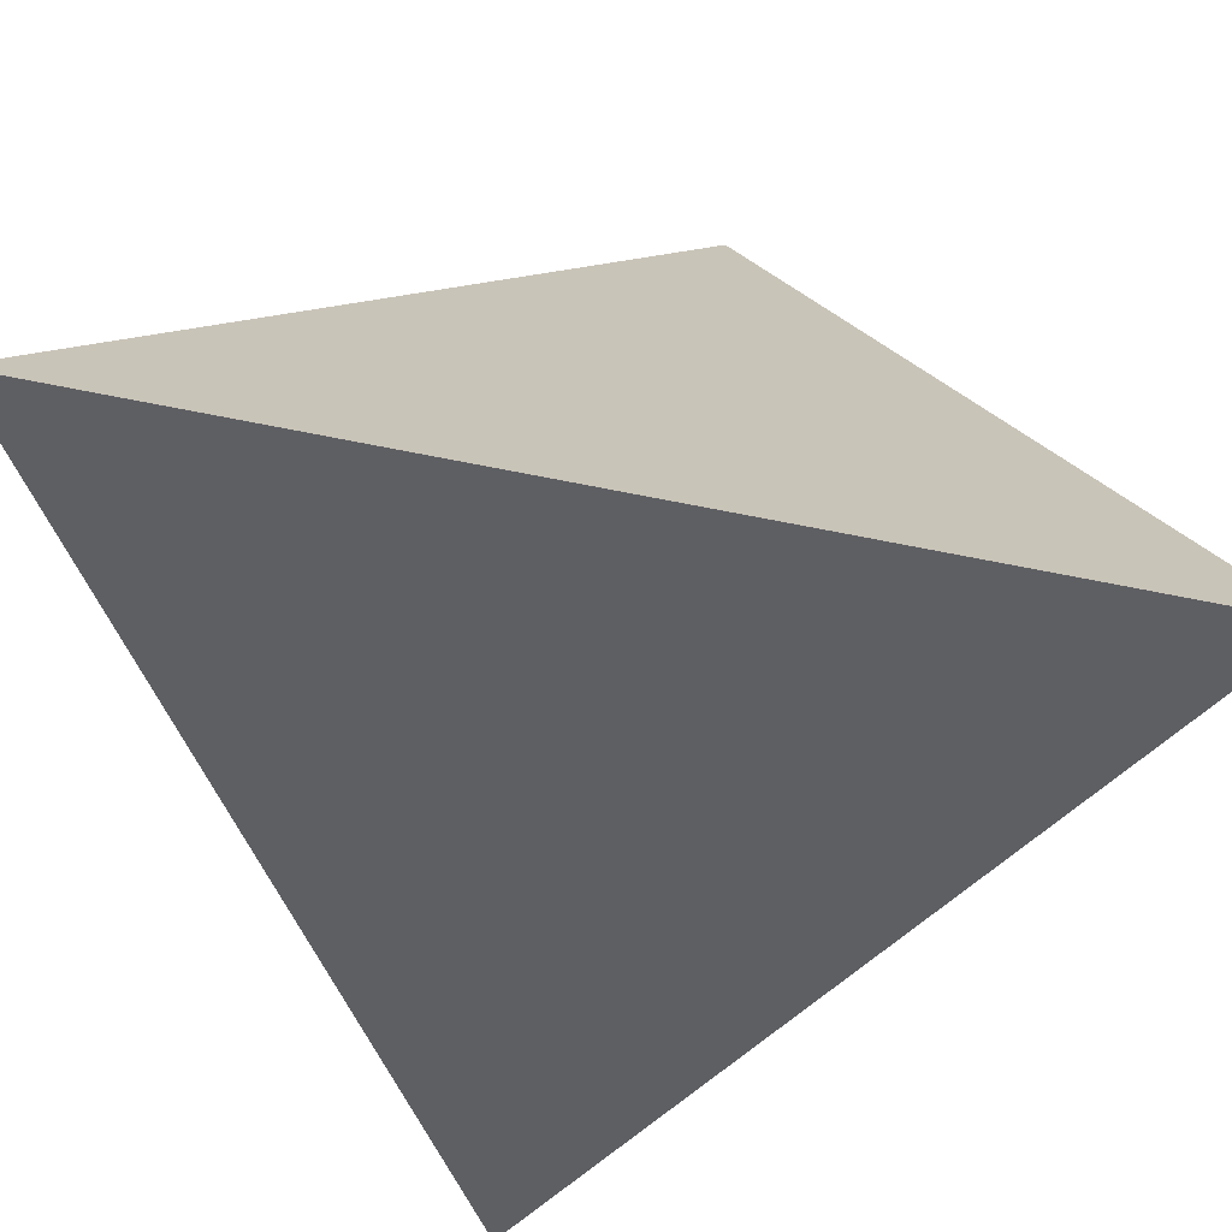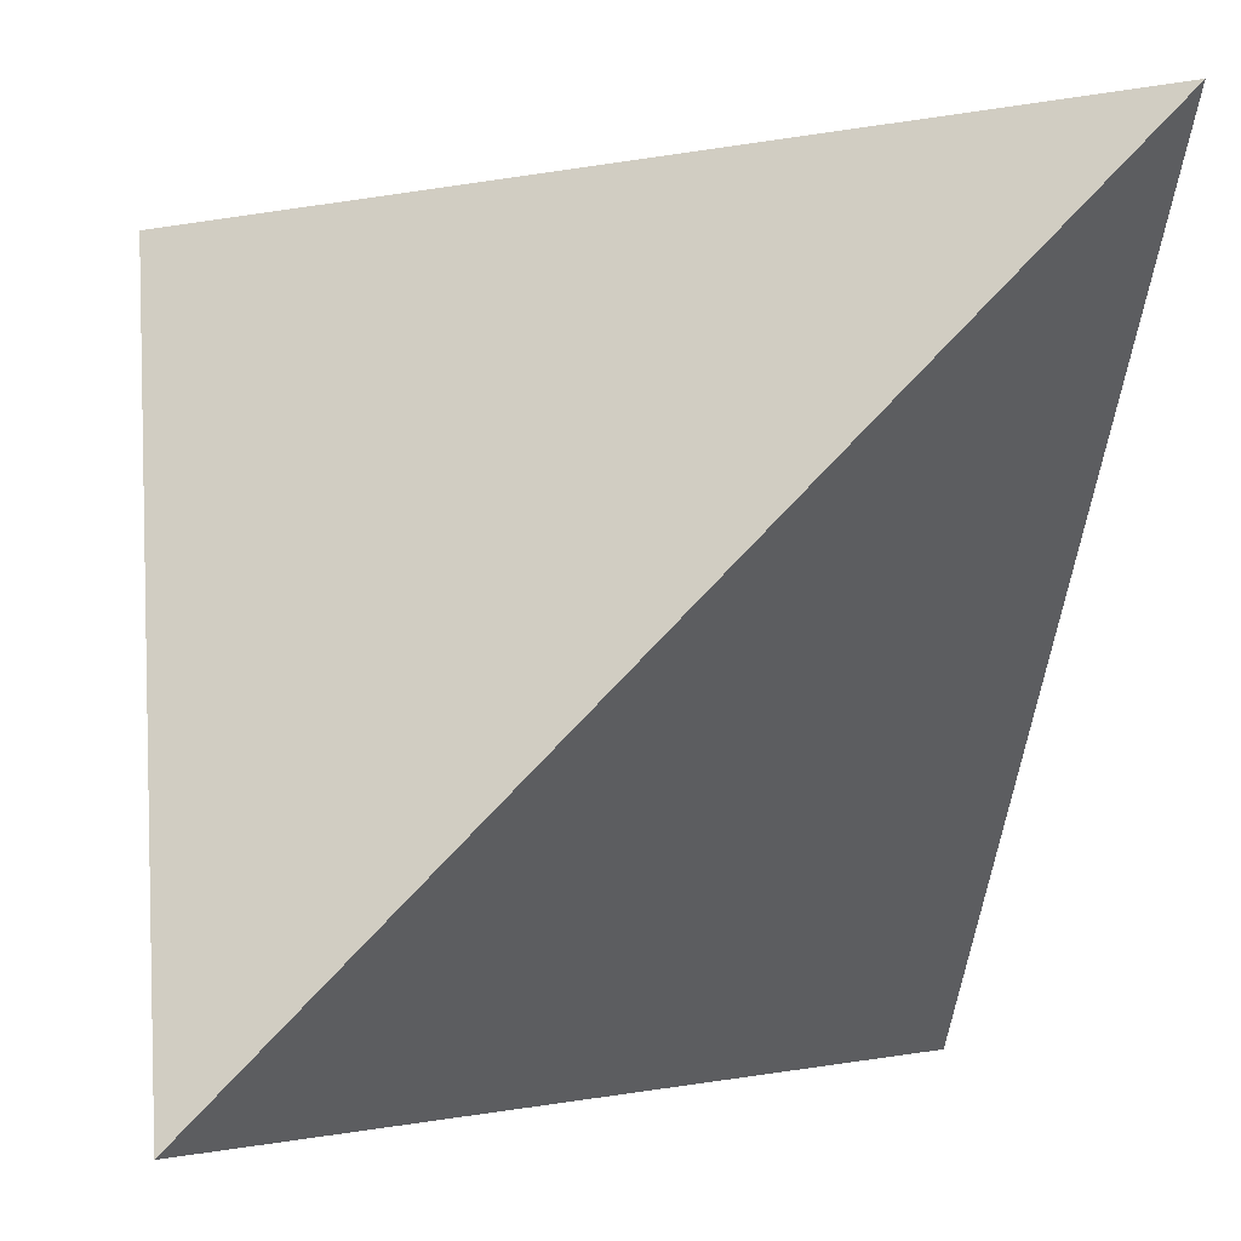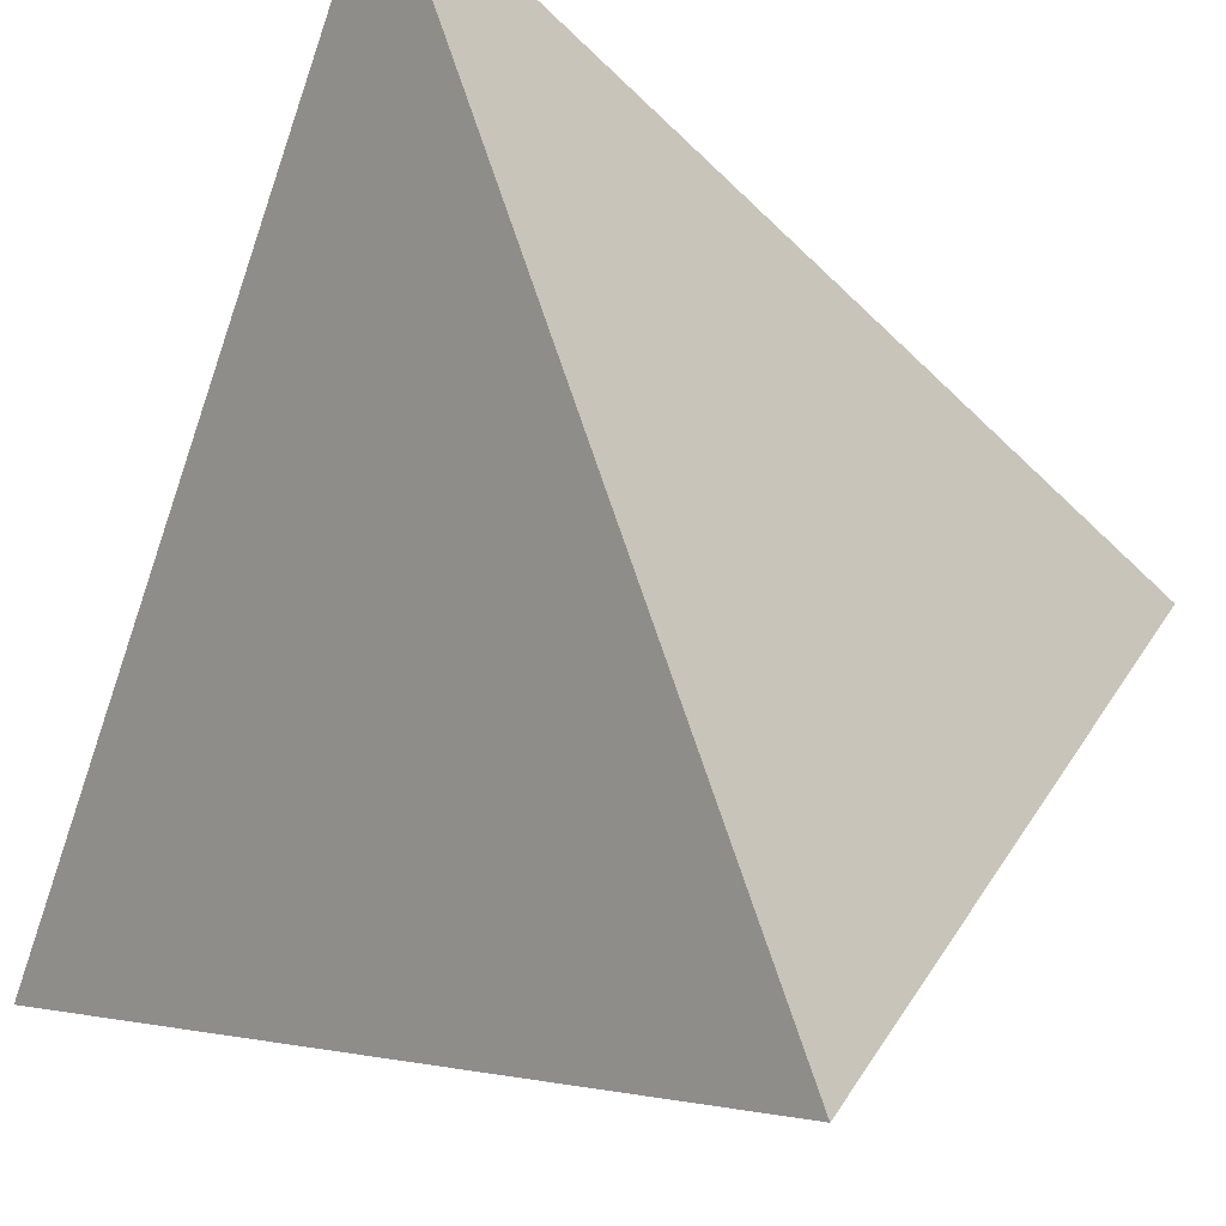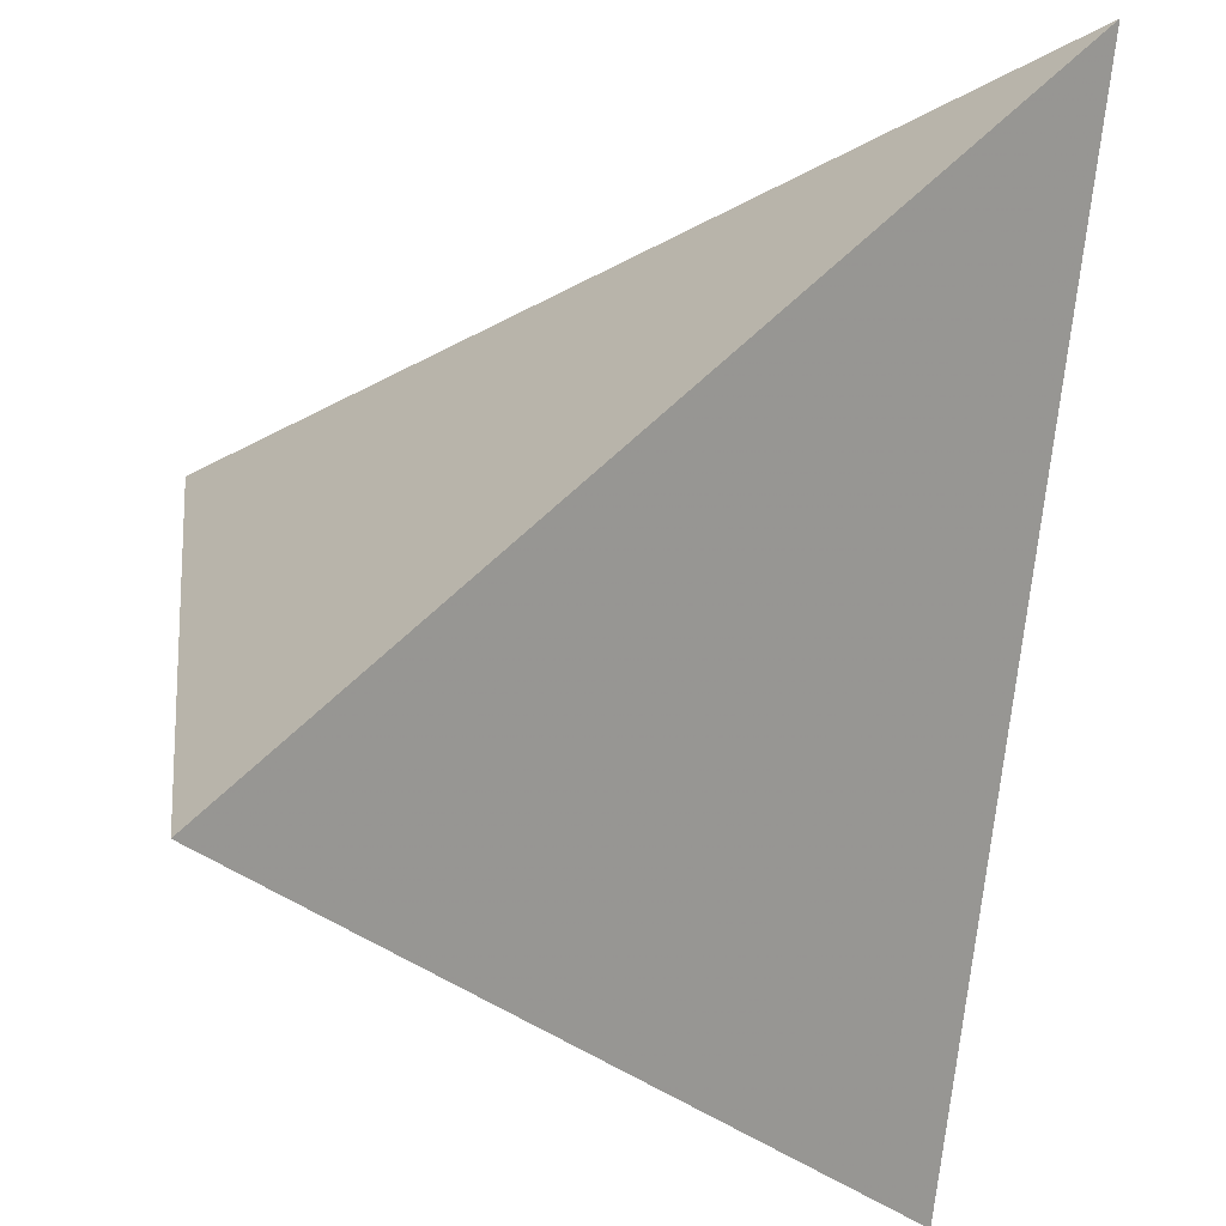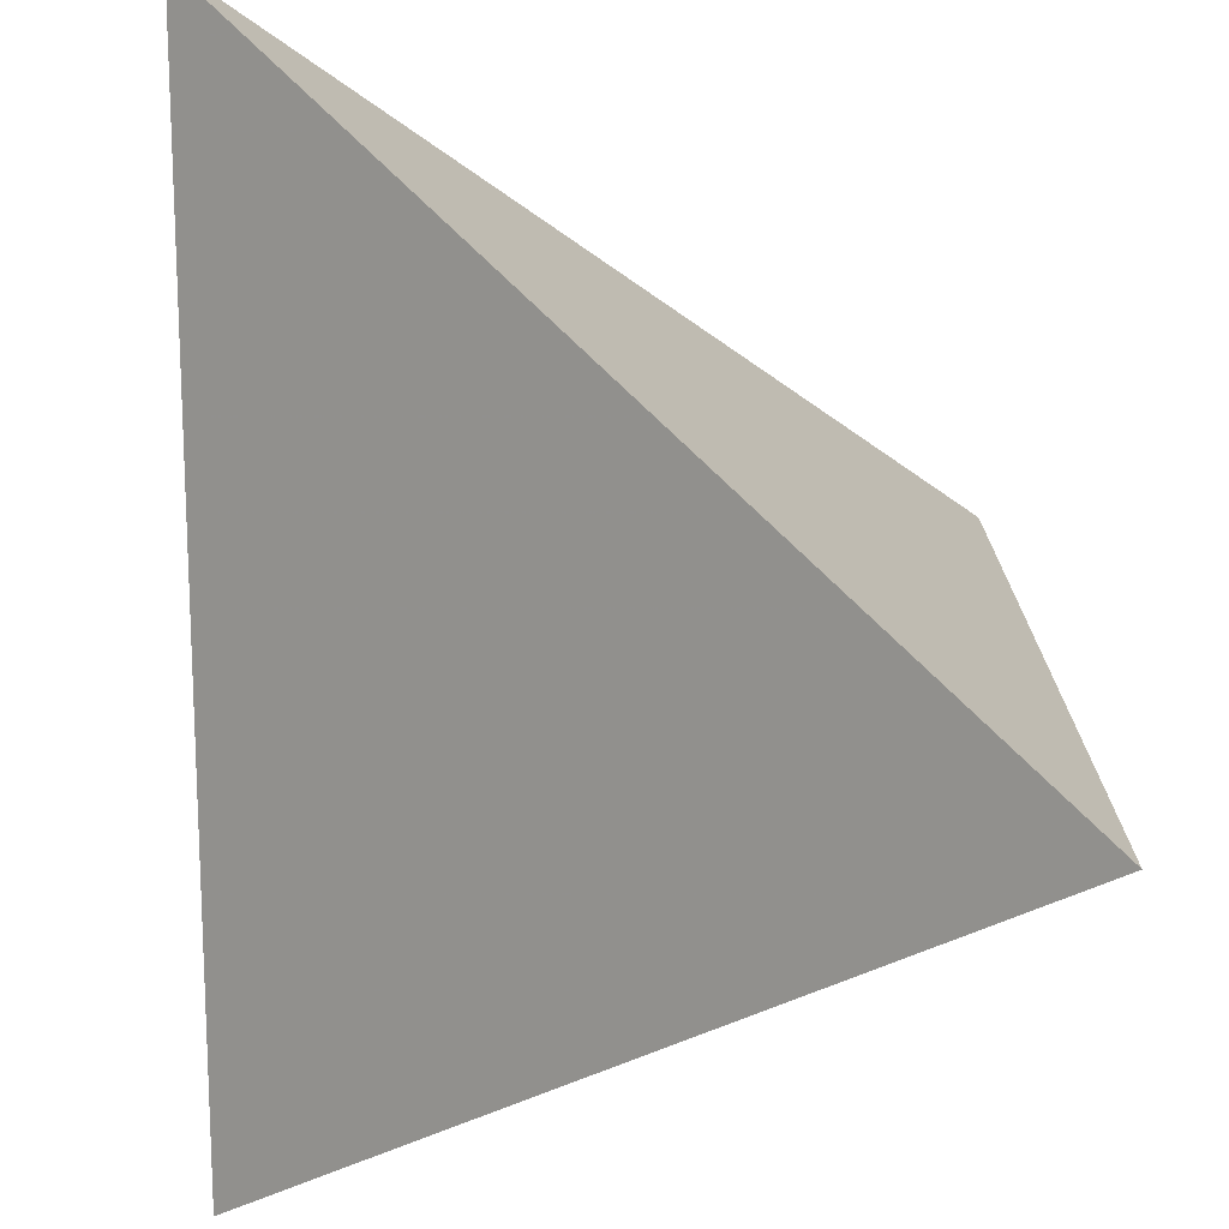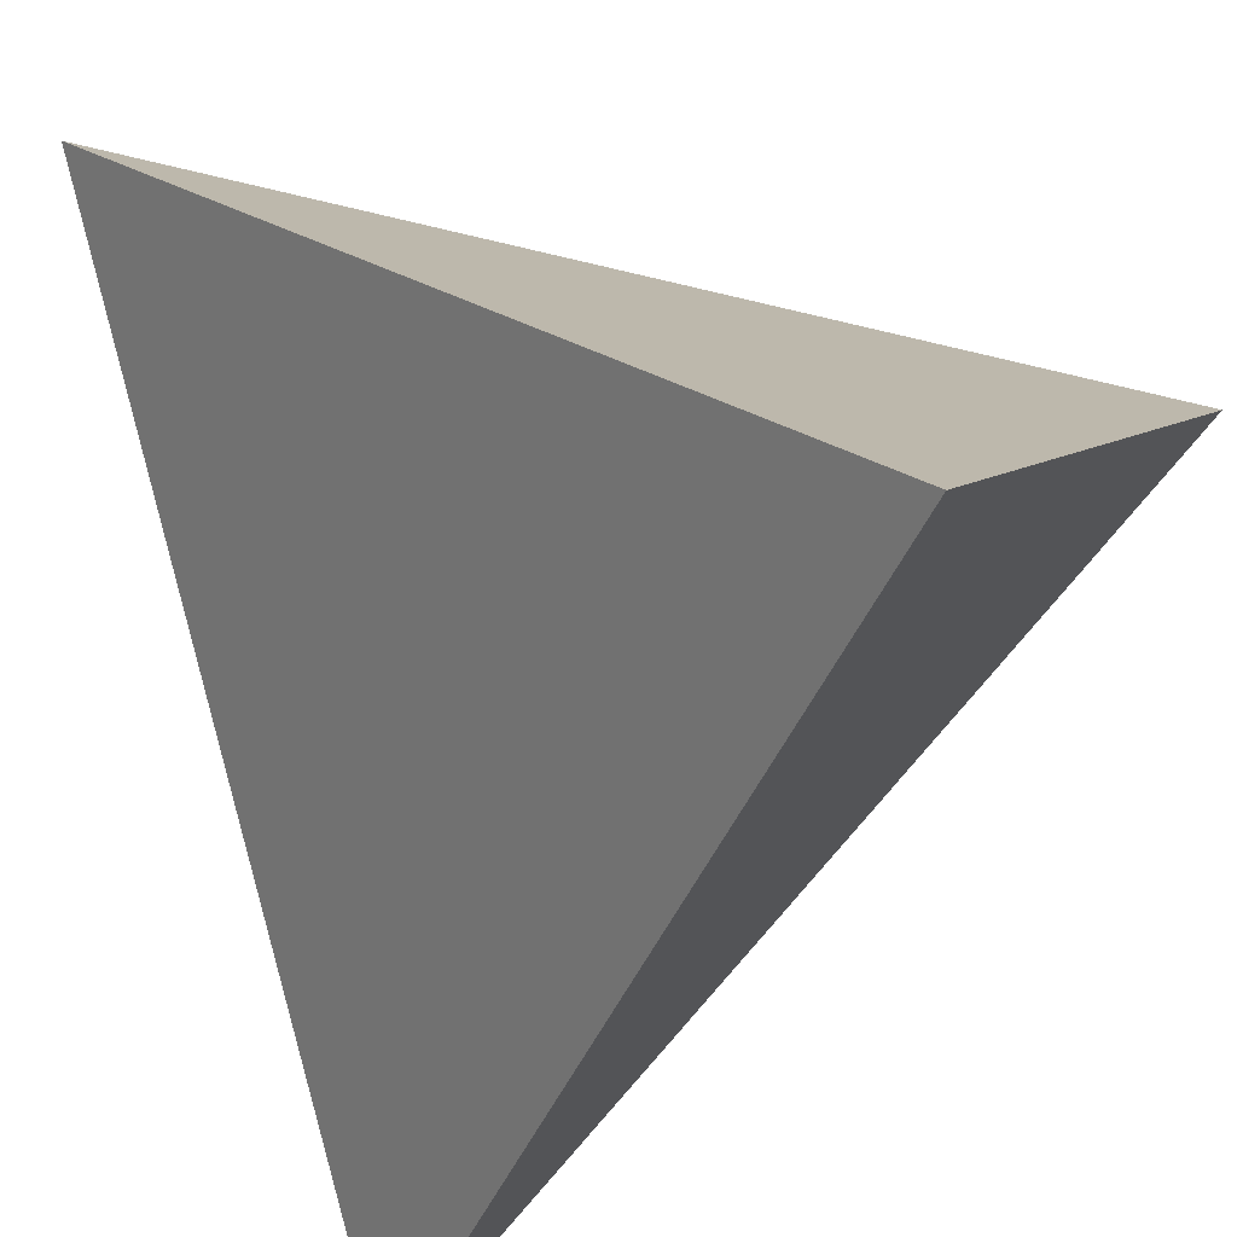
<metadata>
{"format":"obj","ext":"obj","renderer":"f3d","projection":"perspective","resolution":1024,"background":"white","views":[{"elev":75.4,"azim":-122.2,"up":"+Z"},{"elev":-3.4,"azim":-9.3,"up":"+Y"},{"elev":63.3,"azim":-152.3,"up":"+Y"},{"elev":-29.2,"azim":-100.4,"up":"+Z"},{"elev":-29.7,"azim":0.8,"up":"+Z"},{"elev":-42.1,"azim":117.8,"up":"+Y"}]}
</metadata>
<code>
v 0.755 0.765 -0.01
v 0.5 1.02 -0.01
v 0.5004 0.7636 0.2765
v 0.755 1.02 0.245
f 2 1 3
f 3 1 4
f 4 1 2
f 4 2 3

</code>
